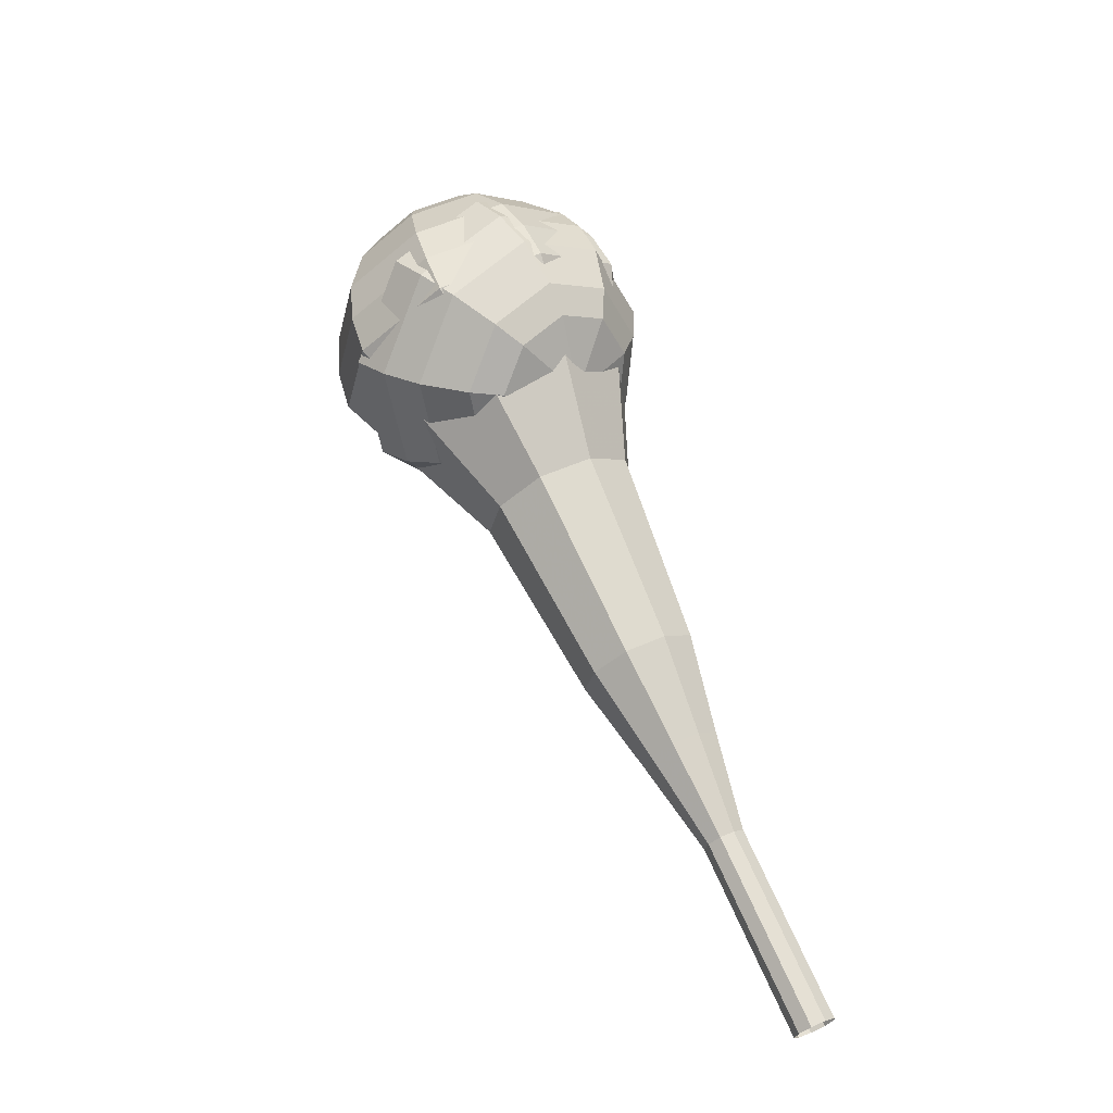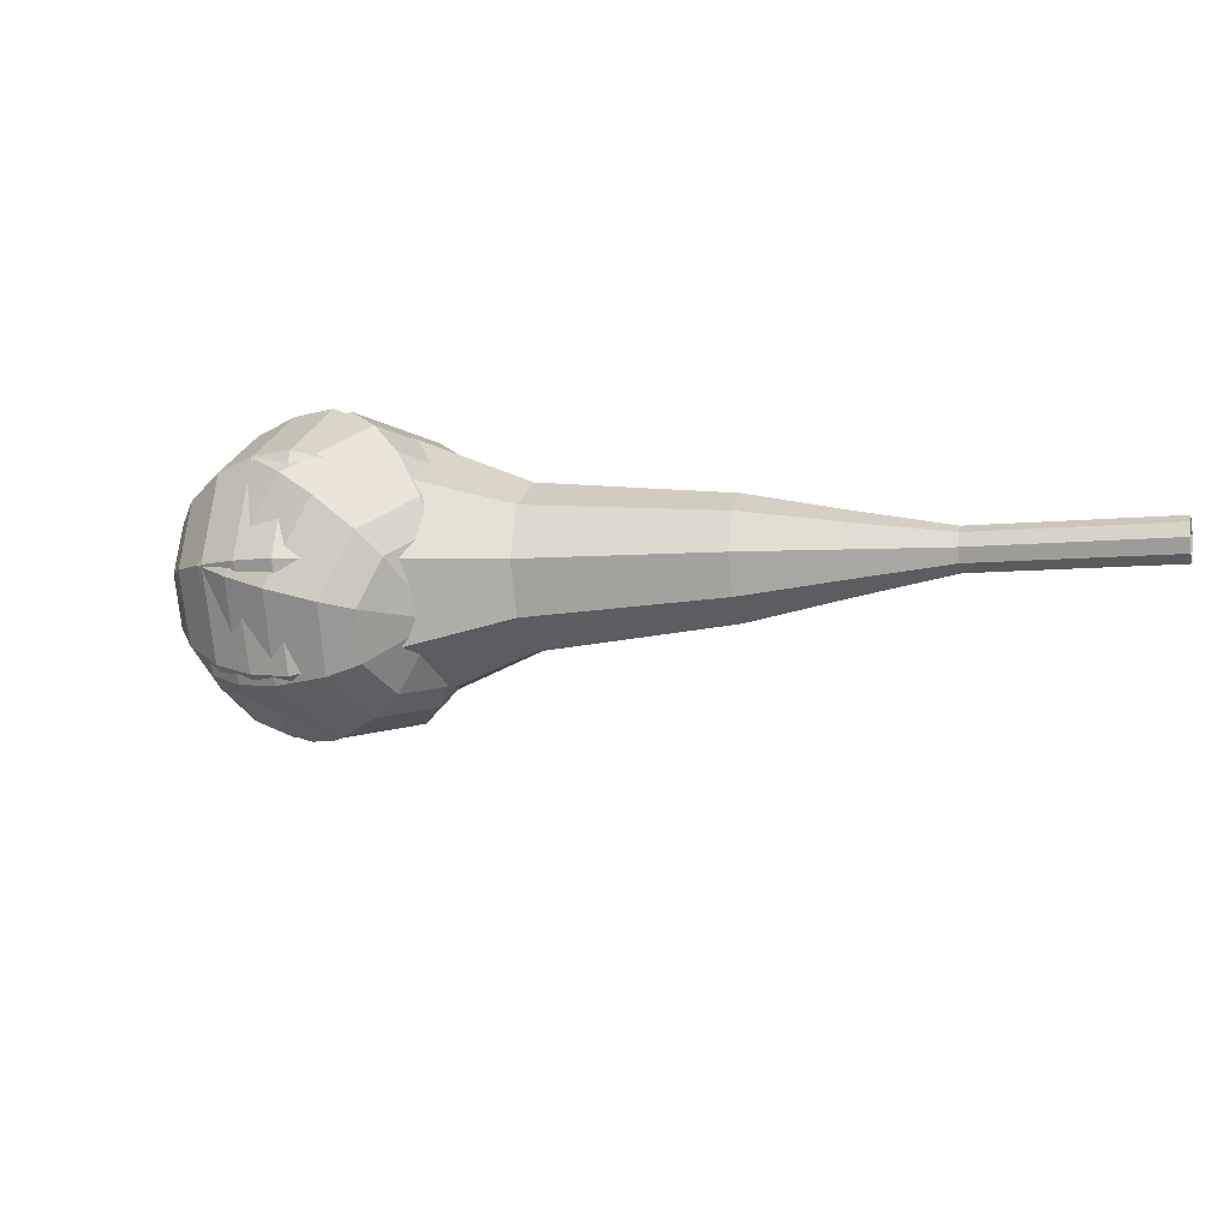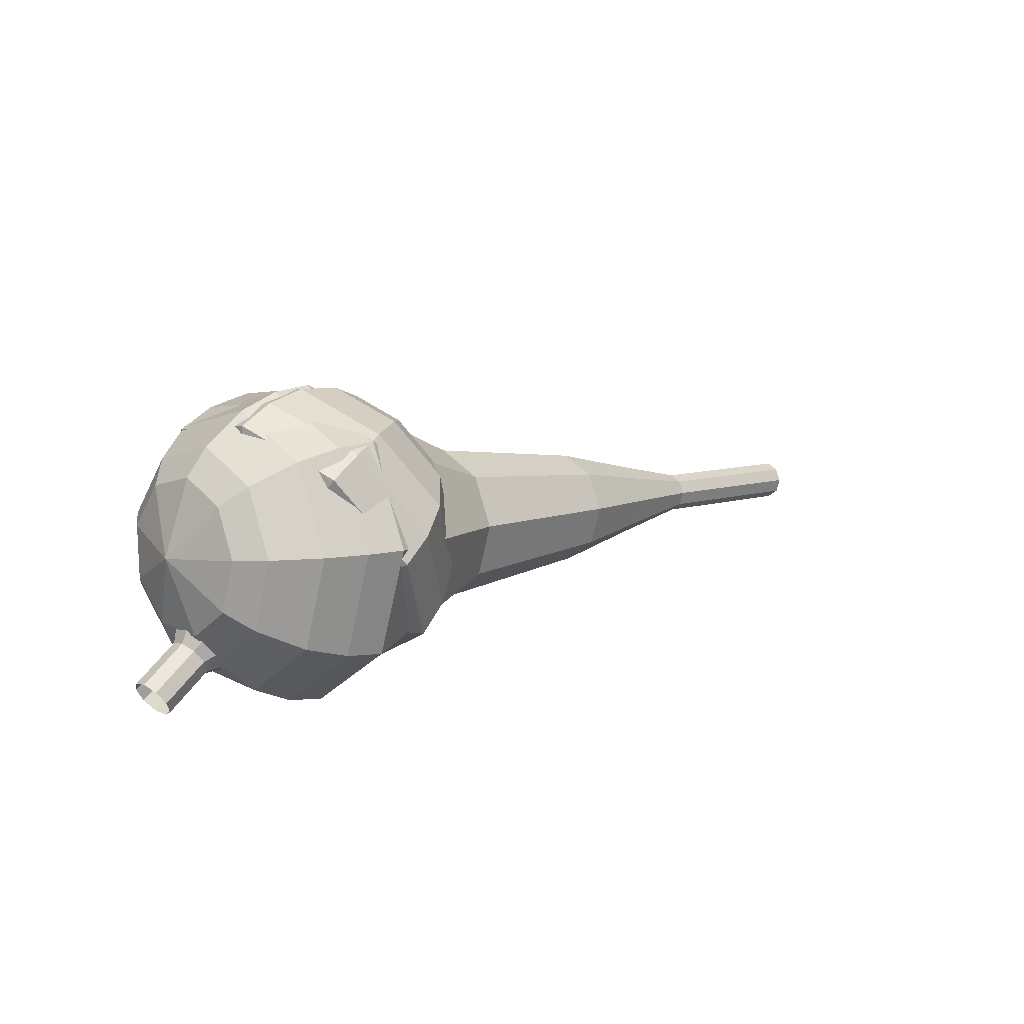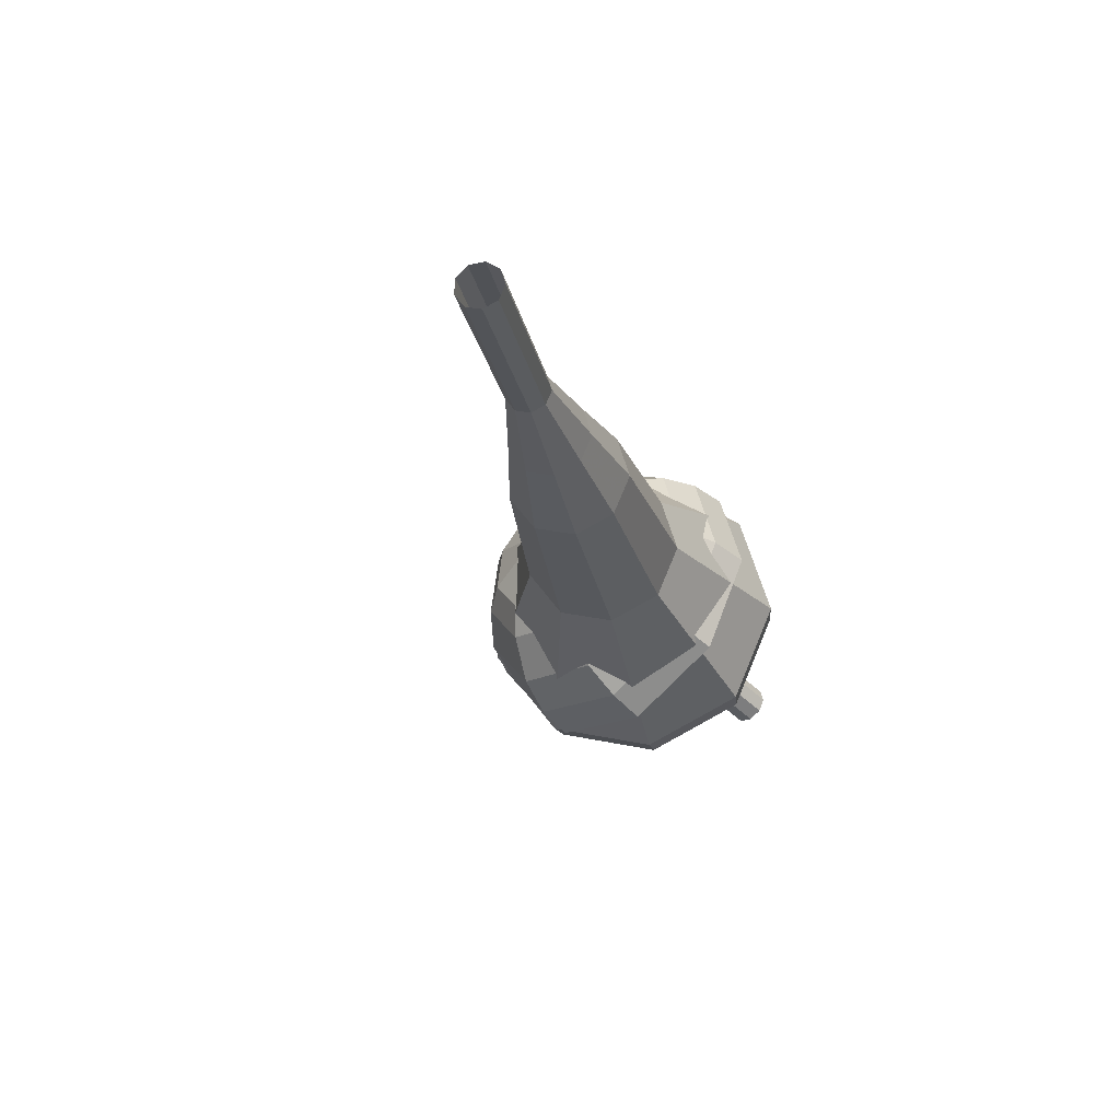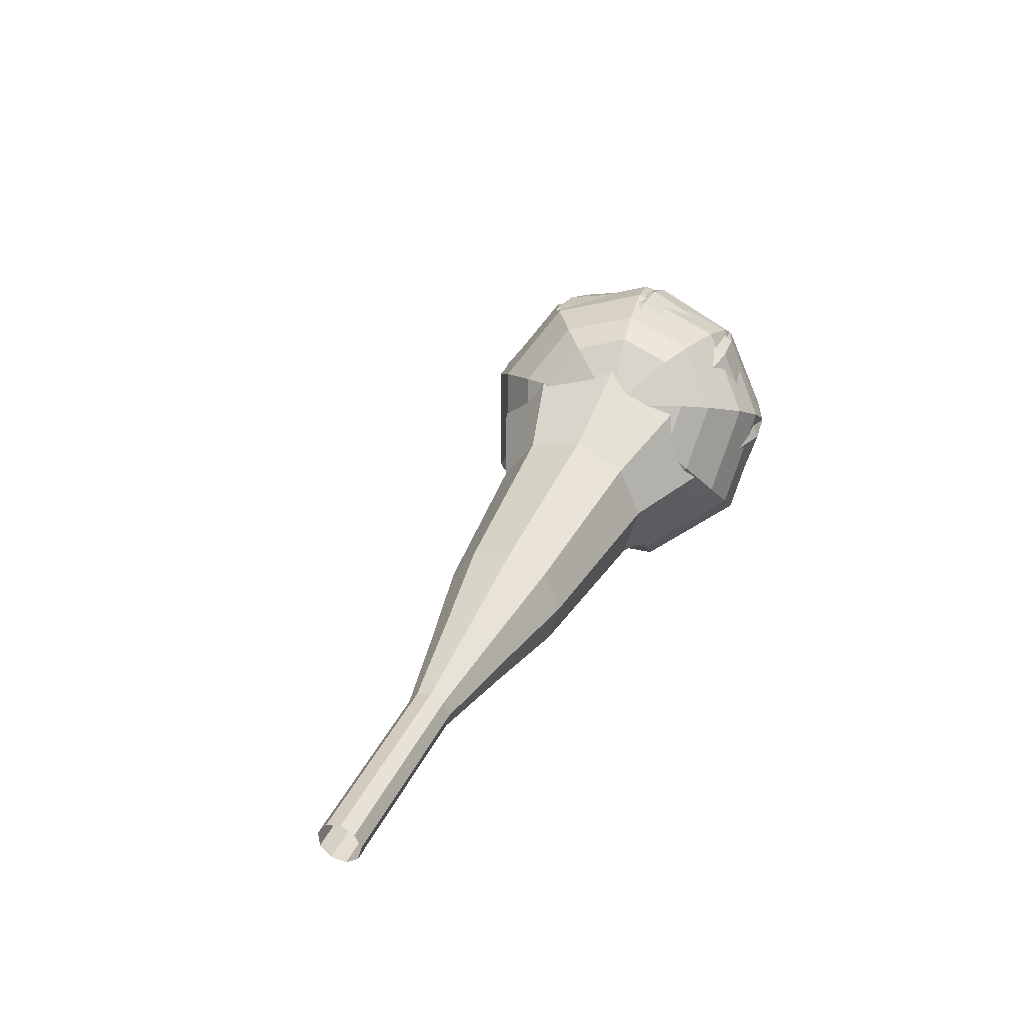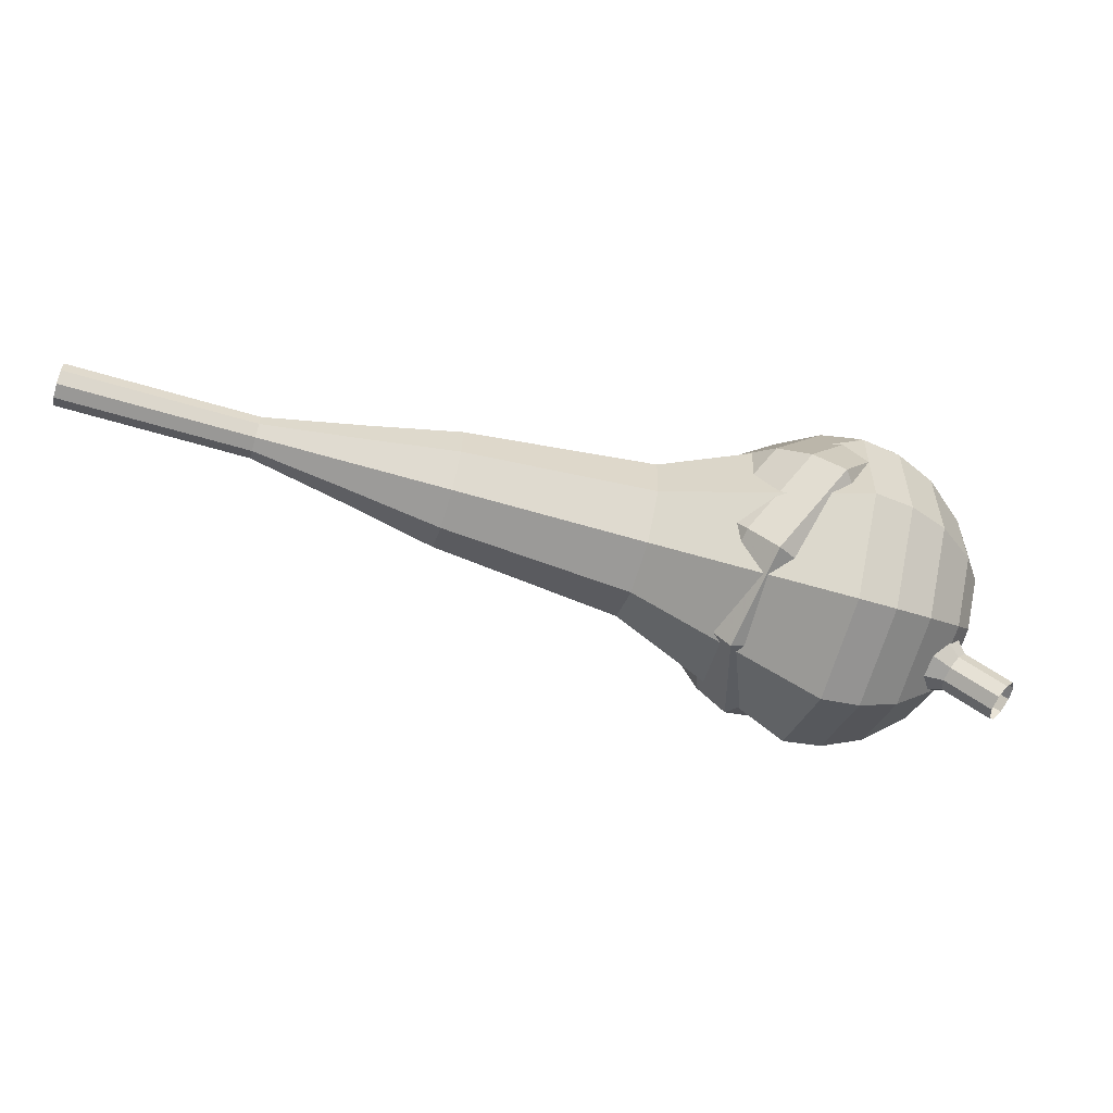
<metadata>
{"format":"obj","ext":"obj","renderer":"f3d","projection":"perspective","resolution":1024,"background":"white","views":[{"elev":44.9,"azim":-99.2,"up":"+Y"},{"elev":55.6,"azim":-150.5,"up":"+Z"},{"elev":36.8,"azim":154.4,"up":"+Y"},{"elev":-5.4,"azim":-57.7,"up":"+Z"},{"elev":11.1,"azim":-50.6,"up":"+Y"},{"elev":2.3,"azim":14.0,"up":"+Z"}]}
</metadata>
<code>
g tube1
v 162.1 119.4 197.1
v 161.7 119.3 196.5
v 161.4 118.8 196.2
v 161.3 118.1 196.3
v 161.4 117.6 196.8
v 161.7 117.5 197.4
v 162.1 117.9 197.9
v 162.3 118.5 198
v 162.3 119.1 197.7
v 162.1 119.4 197.1
v 161 119.7 197.7
v 160.6 119.6 197.2
v 160.3 119.1 196.8
v 160.2 118.4 197
v 160.3 117.9 197.4
v 160.6 117.8 198
v 161 118.2 198.5
v 161.2 118.8 198.6
v 161.2 119.4 198.3
v 161 119.7 197.7
v 159.9 120.1 198.3
v 159.5 119.9 197.8
v 159.2 119.4 197.5
v 159.1 118.7 197.6
v 159.2 118.2 198
v 159.5 118.2 198.6
v 159.9 118.5 199.1
v 160.1 119.1 199.2
v 160.1 119.8 198.9
v 159.9 120.1 198.3
v 159 121.2 198.9
v 158.4 121 197.9
v 157.8 120 197.3
v 157.5 118.7 197.5
v 157.7 117.8 198.4
v 158.3 117.6 199.5
v 159 118.3 200.4
v 159.4 119.5 200.6
v 159.5 120.6 200
v 159 121.2 198.9
v 158.2 122.4 199.6
v 157.2 122 198
v 156.3 120.6 197.1
v 155.9 118.7 197.4
v 156.3 117.3 198.7
v 157.1 117.1 200.4
v 158.1 118.1 201.7
v 158.8 119.8 202
v 158.8 121.6 201.1
v 158.2 122.4 199.6
v 156.2 124 200.8
v 154.9 123.4 198.6
v 153.7 121.5 197.5
v 153.2 119 197.9
v 153.7 117.1 199.6
v 154.8 116.8 201.9
v 156.2 118.1 203.6
v 157.1 120.5 204
v 157.1 122.8 202.9
v 156.2 124 200.8
v 155.1 128.2 202
v 152.4 127.1 197.7
v 150 123.2 195.5
v 149 118.2 196.3
v 149.9 114.6 199.7
v 152.2 113.9 204.3
v 154.9 116.6 207.7
v 156.7 121.3 208.5
v 156.8 125.9 206.3
v 155.1 128.2 202
v 153.4 128.4 202.9
v 150.8 127.4 198.8
v 148.5 123.6 196.6
v 147.6 118.8 197.3
v 148.4 115.2 200.7
v 150.7 114.6 205.1
v 153.3 117.2 208.4
v 155 121.7 209.2
v 155.1 126.2 207
v 153.4 128.4 202.9
v 151.6 128.2 203.8
v 149.3 127.2 200.1
v 147.2 123.8 198.1
v 146.4 119.5 198.8
v 147.1 116.3 201.8
v 149.1 115.8 205.7
v 151.5 118.1 208.7
v 153 122.2 209.4
v 153.1 126.2 207.4
v 151.6 128.2 203.8
v 149.6 127.1 204.6
v 147.8 126.4 201.8
v 146.3 123.8 200.3
v 145.6 120.5 200.9
v 146.2 118.1 203.1
v 147.7 117.7 206.1
v 149.5 119.4 208.4
v 150.7 122.6 209
v 150.7 125.6 207.5
v 149.6 127.1 204.6
v 148.4 126.1 205.1
v 147.1 125.6 203
v 146 123.7 201.9
v 145.5 121.3 202.3
v 145.9 119.5 204
v 147.1 119.2 206.2
v 148.4 120.4 207.9
v 149.2 122.7 208.2
v 149.3 125 207.1
v 148.4 126.1 205.1
v 146.6 122.8 205.5
v 146.6 122.8 205.5
v 146.6 122.8 205.5
v 146.6 122.8 205.5
v 146.6 122.8 205.5
v 146.6 122.8 205.5
v 146.6 122.8 205.5
v 146.6 122.8 205.5
v 146.6 122.8 205.5
v 146.6 122.8 205.5
f 1 2 12
f 12 11 1
f 2 3 13
f 13 12 2
f 3 4 14
f 14 13 3
f 4 5 15
f 15 14 4
f 5 6 16
f 16 15 5
f 6 7 17
f 17 16 6
f 7 8 18
f 18 17 7
f 8 9 19
f 19 18 8
f 9 10 20
f 20 19 9
f 11 12 22
f 22 21 11
f 12 13 23
f 23 22 12
f 13 14 24
f 24 23 13
f 14 15 25
f 25 24 14
f 15 16 26
f 26 25 15
f 16 17 27
f 27 26 16
f 17 18 28
f 28 27 17
f 18 19 29
f 29 28 18
f 19 20 30
f 30 29 19
f 21 22 32
f 32 31 21
f 22 23 33
f 33 32 22
f 23 24 34
f 34 33 23
f 24 25 35
f 35 34 24
f 25 26 36
f 36 35 25
f 26 27 37
f 37 36 26
f 27 28 38
f 38 37 27
f 28 29 39
f 39 38 28
f 29 30 40
f 40 39 29
f 31 32 42
f 42 41 31
f 32 33 43
f 43 42 32
f 33 34 44
f 44 43 33
f 34 35 45
f 45 44 34
f 35 36 46
f 46 45 35
f 36 37 47
f 47 46 36
f 37 38 48
f 48 47 37
f 38 39 49
f 49 48 38
f 39 40 50
f 50 49 39
f 41 42 52
f 52 51 41
f 42 43 53
f 53 52 42
f 43 44 54
f 54 53 43
f 44 45 55
f 55 54 44
f 45 46 56
f 56 55 45
f 46 47 57
f 57 56 46
f 47 48 58
f 58 57 47
f 48 49 59
f 59 58 48
f 49 50 60
f 60 59 49
f 51 52 62
f 62 61 51
f 52 53 63
f 63 62 52
f 53 54 64
f 64 63 53
f 54 55 65
f 65 64 54
f 55 56 66
f 66 65 55
f 56 57 67
f 67 66 56
f 57 58 68
f 68 67 57
f 58 59 69
f 69 68 58
f 59 60 70
f 70 69 59
f 61 62 72
f 72 71 61
f 62 63 73
f 73 72 62
f 63 64 74
f 74 73 63
f 64 65 75
f 75 74 64
f 65 66 76
f 76 75 65
f 66 67 77
f 77 76 66
f 67 68 78
f 78 77 67
f 68 69 79
f 79 78 68
f 69 70 80
f 80 79 69
f 71 72 82
f 82 81 71
f 72 73 83
f 83 82 72
f 73 74 84
f 84 83 73
f 74 75 85
f 85 84 74
f 75 76 86
f 86 85 75
f 76 77 87
f 87 86 76
f 77 78 88
f 88 87 77
f 78 79 89
f 89 88 78
f 79 80 90
f 90 89 79
f 81 82 92
f 92 91 81
f 82 83 93
f 93 92 82
f 83 84 94
f 94 93 83
f 84 85 95
f 95 94 84
f 85 86 96
f 96 95 85
f 86 87 97
f 97 96 86
f 87 88 98
f 98 97 87
f 88 89 99
f 99 98 88
f 89 90 100
f 100 99 89
f 91 92 102
f 102 101 91
f 92 93 103
f 103 102 92
f 93 94 104
f 104 103 93
f 94 95 105
f 105 104 94
f 95 96 106
f 106 105 95
f 96 97 107
f 107 106 96
f 97 98 108
f 108 107 97
f 98 99 109
f 109 108 98
f 99 100 110
f 110 109 99
f 101 102 112
f 112 111 101
f 102 103 113
f 113 112 102
f 103 104 114
f 114 113 103
f 104 105 115
f 115 114 104
f 105 106 116
f 116 115 105
f 106 107 117
f 117 116 106
f 107 108 118
f 118 117 107
f 108 109 119
f 119 118 108
f 109 110 120
f 120 119 109
v 120.4 107.1 211.6
v 120.1 107.3 211
v 119.8 107.8 210.6
v 119.6 108.4 210.8
v 119.6 108.9 211.3
v 119.7 109 211.9
v 120 108.6 212.4
v 120.3 108 212.5
v 120.4 107.4 212.2
v 120.4 107.1 211.6
v 124.5 108.7 210.4
v 124.2 108.9 209.8
v 123.9 109.4 209.4
v 123.7 110.1 209.6
v 123.7 110.5 210.1
v 123.9 110.6 210.7
v 124.2 110.2 211.2
v 124.4 109.6 211.3
v 124.6 109 211
v 124.5 108.7 210.4
v 128.6 110.4 209.2
v 128.4 110.5 208.6
v 128.1 111 208.2
v 127.9 111.7 208.4
v 127.8 112.1 208.9
v 128 112.2 209.5
v 128.3 111.8 210
v 128.6 111.2 210.1
v 128.7 110.6 209.8
v 128.6 110.4 209.2
v 133.1 111.2 208
v 132.6 111.5 206.8
v 132 112.4 206.2
v 131.6 113.6 206.4
v 131.6 114.5 207.4
v 131.9 114.6 208.6
v 132.4 113.9 209.6
v 132.9 112.8 209.8
v 133.2 111.7 209.2
v 133.1 111.2 208
v 137.5 111.9 206.8
v 136.8 112.4 205.1
v 136 113.8 204.1
v 135.4 115.6 204.4
v 135.3 116.9 205.9
v 135.8 117.1 207.7
v 136.6 116.1 209.2
v 137.4 114.3 209.5
v 137.7 112.7 208.5
v 137.5 111.9 206.8
v 146.1 114.3 204.4
v 145.2 114.9 202.1
v 144.1 116.8 200.8
v 143.3 119.2 201.3
v 143.2 120.9 203.2
v 143.8 121.2 205.6
v 144.9 119.8 207.5
v 145.9 117.5 208
v 146.4 115.3 206.7
v 146.1 114.3 204.4
v 155.7 114 202
v 153.9 115.2 197.3
v 151.7 119.1 194.9
v 150.1 123.9 195.7
v 149.8 127.3 199.5
v 151.1 127.8 204.5
v 153.2 125.1 208.3
v 155.3 120.5 209.1
v 156.3 116.1 206.7
v 155.7 114 202
v 157.3 114.9 201.5
v 155.6 116 197
v 153.4 119.8 194.6
v 151.8 124.4 195.4
v 151.6 127.8 199.1
v 152.8 128.3 203.9
v 154.9 125.6 207.6
v 156.9 121.2 208.4
v 157.9 116.9 206
v 157.3 114.9 201.5
v 158.7 116.3 201
v 157.2 117.3 197
v 155.2 120.7 194.8
v 153.8 124.8 195.6
v 153.6 127.8 198.9
v 154.7 128.2 203.2
v 156.6 125.9 206.4
v 158.3 121.9 207.2
v 159.2 118.1 205
v 158.7 116.3 201
v 159.9 118.4 200.5
v 158.7 119.1 197.5
v 157.2 121.7 195.8
v 156.1 124.9 196.4
v 155.9 127.2 198.9
v 156.8 127.5 202.2
v 158.2 125.7 204.7
v 159.6 122.6 205.2
v 160.2 119.7 203.6
v 159.9 118.4 200.5
v 160.2 119.9 200.3
v 159.3 120.5 198
v 158.3 122.4 196.8
v 157.5 124.7 197.2
v 157.3 126.4 199.1
v 158 126.6 201.5
v 159 125.3 203.3
v 160 123.1 203.7
v 160.5 120.9 202.5
v 160.2 119.9 200.3
v 159.7 123.6 200
v 159.7 123.6 200
v 159.7 123.6 200
v 159.7 123.6 200
v 159.7 123.6 200
v 159.7 123.6 200
v 159.7 123.6 200
v 159.7 123.6 200
v 159.7 123.6 200
v 159.7 123.6 200
f 121 122 132
f 132 131 121
f 122 123 133
f 133 132 122
f 123 124 134
f 134 133 123
f 124 125 135
f 135 134 124
f 125 126 136
f 136 135 125
f 126 127 137
f 137 136 126
f 127 128 138
f 138 137 127
f 128 129 139
f 139 138 128
f 129 130 140
f 140 139 129
f 131 132 142
f 142 141 131
f 132 133 143
f 143 142 132
f 133 134 144
f 144 143 133
f 134 135 145
f 145 144 134
f 135 136 146
f 146 145 135
f 136 137 147
f 147 146 136
f 137 138 148
f 148 147 137
f 138 139 149
f 149 148 138
f 139 140 150
f 150 149 139
f 141 142 152
f 152 151 141
f 142 143 153
f 153 152 142
f 143 144 154
f 154 153 143
f 144 145 155
f 155 154 144
f 145 146 156
f 156 155 145
f 146 147 157
f 157 156 146
f 147 148 158
f 158 157 147
f 148 149 159
f 159 158 148
f 149 150 160
f 160 159 149
f 151 152 162
f 162 161 151
f 152 153 163
f 163 162 152
f 153 154 164
f 164 163 153
f 154 155 165
f 165 164 154
f 155 156 166
f 166 165 155
f 156 157 167
f 167 166 156
f 157 158 168
f 168 167 157
f 158 159 169
f 169 168 158
f 159 160 170
f 170 169 159
f 161 162 172
f 172 171 161
f 162 163 173
f 173 172 162
f 163 164 174
f 174 173 163
f 164 165 175
f 175 174 164
f 165 166 176
f 176 175 165
f 166 167 177
f 177 176 166
f 167 168 178
f 178 177 167
f 168 169 179
f 179 178 168
f 169 170 180
f 180 179 169
f 171 172 182
f 182 181 171
f 172 173 183
f 183 182 172
f 173 174 184
f 184 183 173
f 174 175 185
f 185 184 174
f 175 176 186
f 186 185 175
f 176 177 187
f 187 186 176
f 177 178 188
f 188 187 177
f 178 179 189
f 189 188 178
f 179 180 190
f 190 189 179
f 181 182 192
f 192 191 181
f 182 183 193
f 193 192 182
f 183 184 194
f 194 193 183
f 184 185 195
f 195 194 184
f 185 186 196
f 196 195 185
f 186 187 197
f 197 196 186
f 187 188 198
f 198 197 187
f 188 189 199
f 199 198 188
f 189 190 200
f 200 199 189
f 191 192 202
f 202 201 191
f 192 193 203
f 203 202 192
f 193 194 204
f 204 203 193
f 194 195 205
f 205 204 194
f 195 196 206
f 206 205 195
f 196 197 207
f 207 206 196
f 197 198 208
f 208 207 197
f 198 199 209
f 209 208 198
f 199 200 210
f 210 209 199
f 201 202 212
f 212 211 201
f 202 203 213
f 213 212 202
f 203 204 214
f 214 213 203
f 204 205 215
f 215 214 204
f 205 206 216
f 216 215 205
f 206 207 217
f 217 216 206
f 207 208 218
f 218 217 207
f 208 209 219
f 219 218 208
f 209 210 220
f 220 219 209
f 211 212 222
f 222 221 211
f 212 213 223
f 223 222 212
f 213 214 224
f 224 223 213
f 214 215 225
f 225 224 214
f 215 216 226
f 226 225 215
f 216 217 227
f 227 226 216
f 217 218 228
f 228 227 217
f 218 219 229
f 229 228 218
f 219 220 230
f 230 229 219
f 221 222 232
f 232 231 221
f 222 223 233
f 233 232 222
f 223 224 234
f 234 233 223
f 224 225 235
f 235 234 224
f 225 226 236
f 236 235 225
f 226 227 237
f 237 236 226
f 227 228 238
f 238 237 227
f 228 229 239
f 239 238 228
f 229 230 240
f 240 239 229
g

</code>
